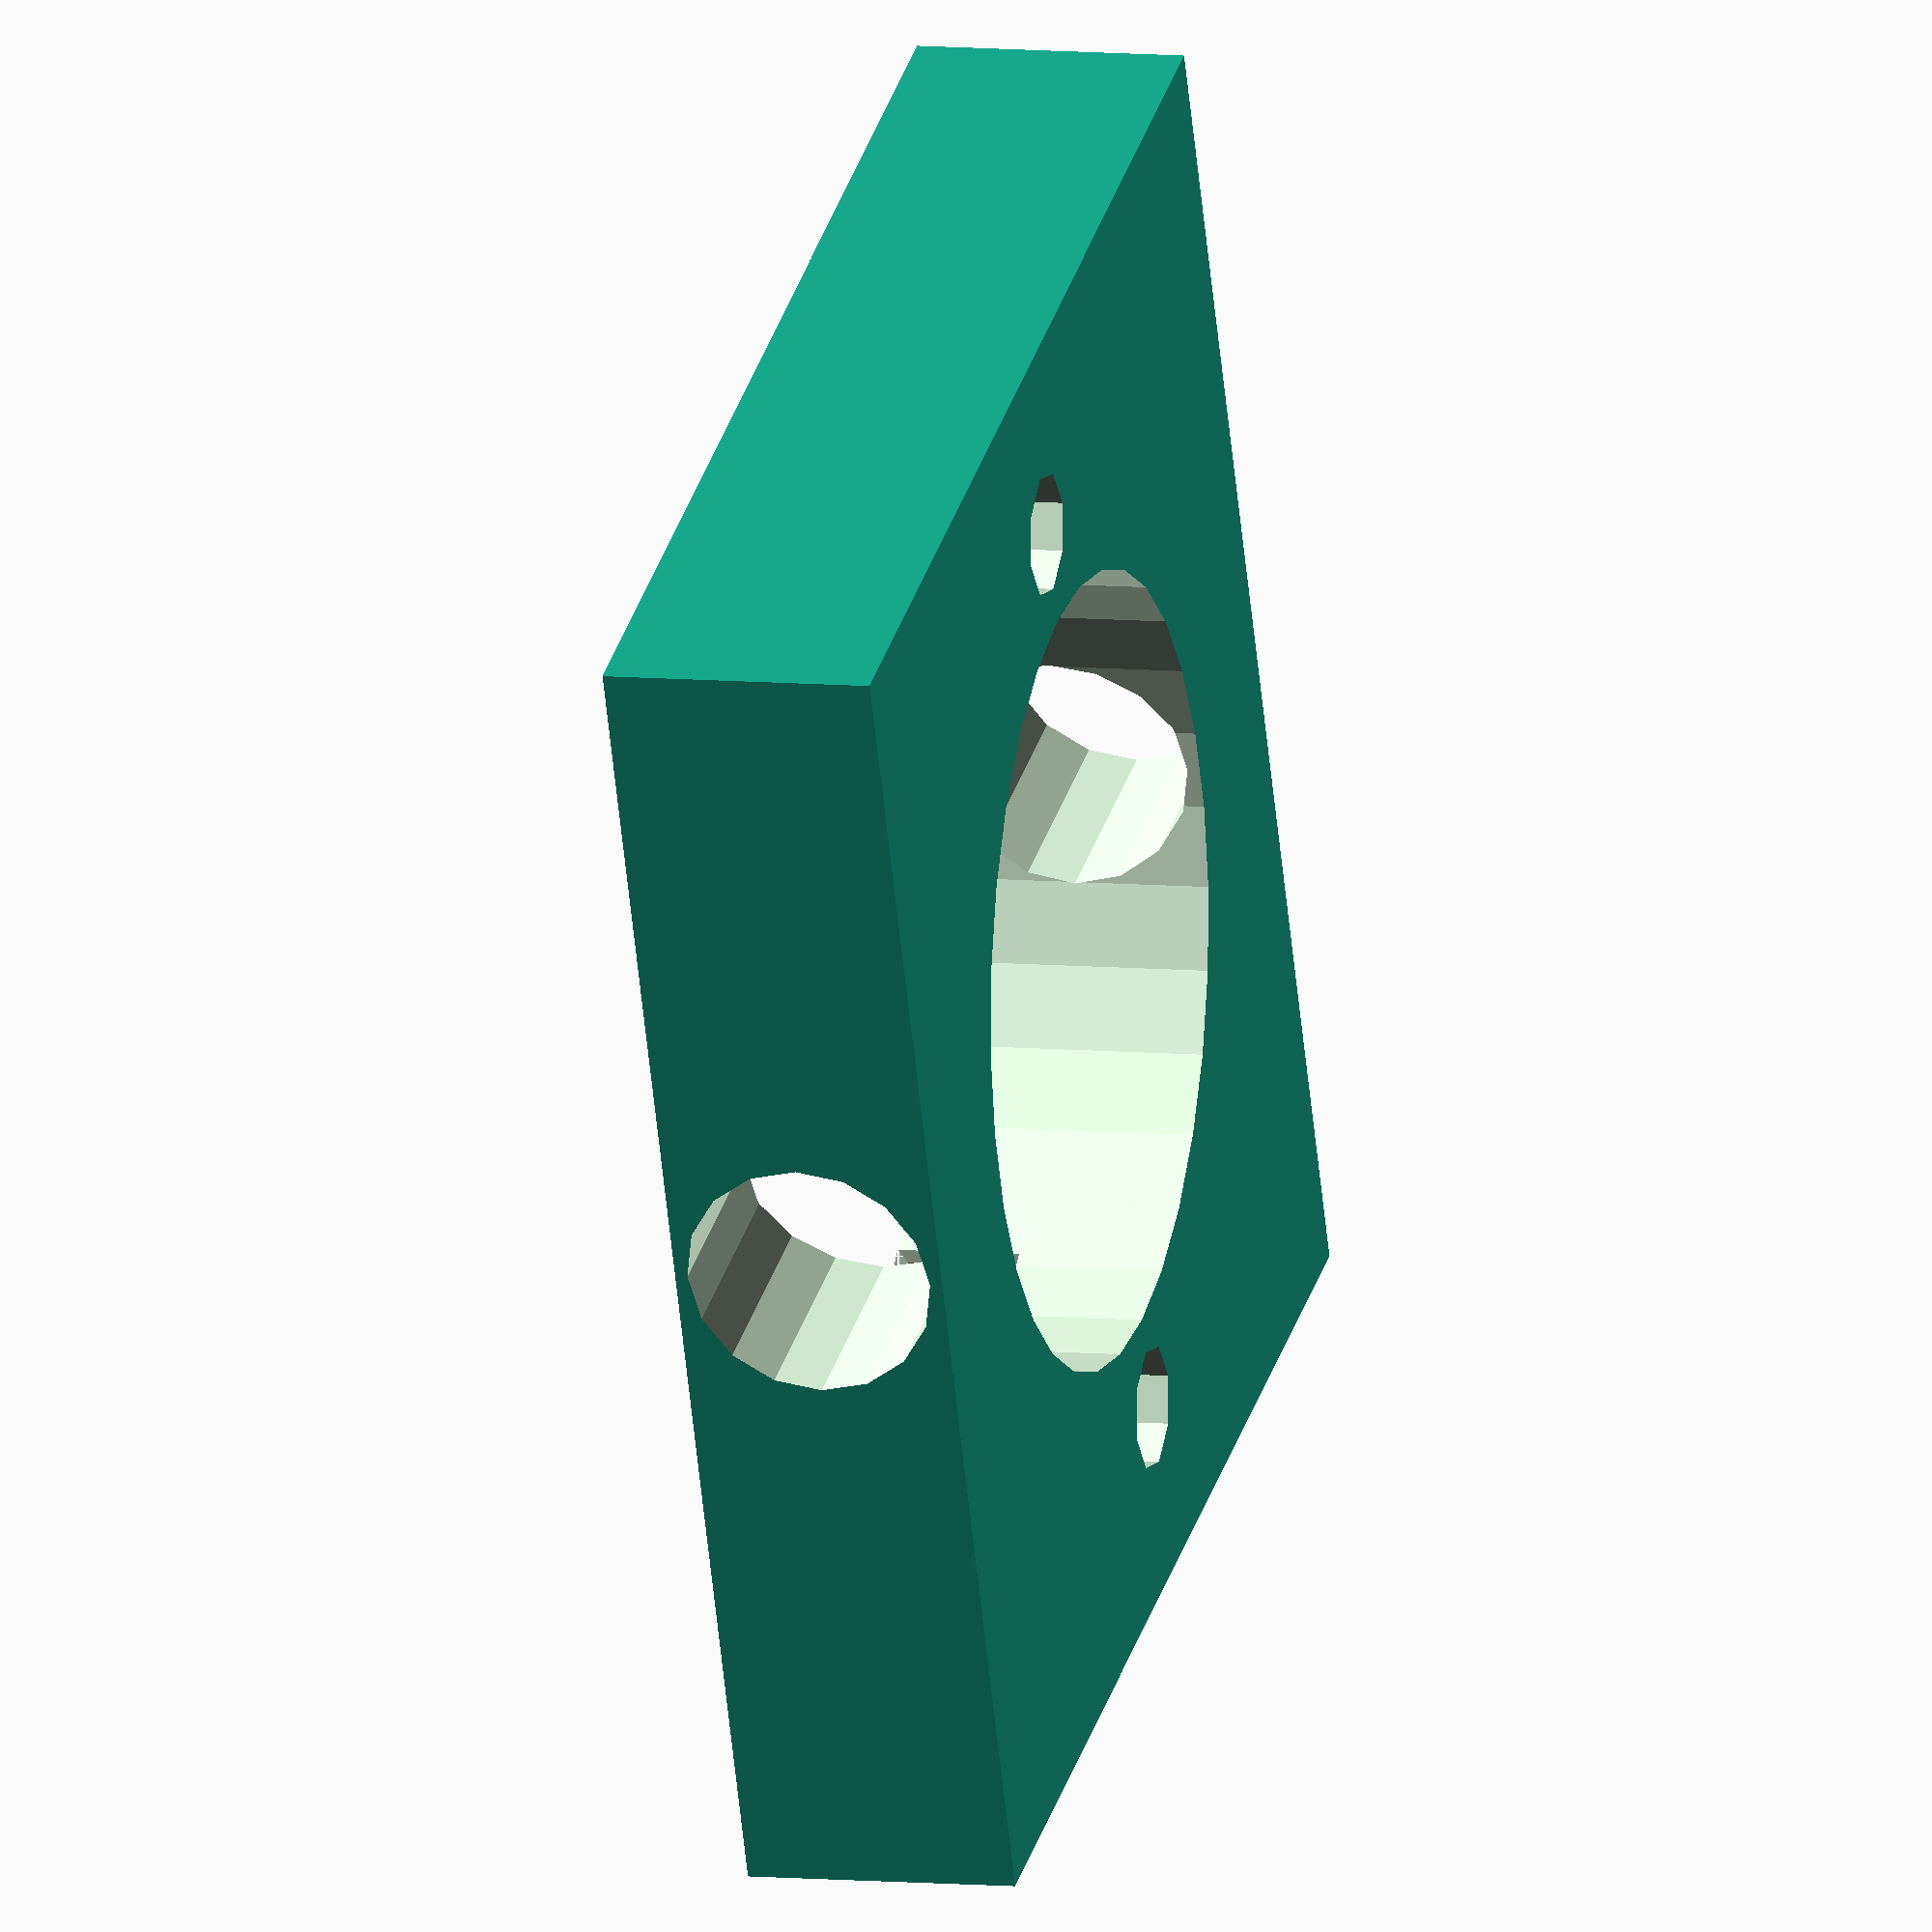
<openscad>

difference() {
	cube([55,50,11], center=true);
	buratos();
}


module buratos() {
	translate( [20,0,0] ) cylinder(h=40, r1=2.5, r2=2.5, center=true);
	translate( [-20,0,0] ) cylinder(h=40, r1=2.5, r2=2.5, center=true);

	translate( [-20,0,-3] ) cylinder( h=5, r1=12/2, r2=12/2, center=true);
	translate( [20,0,-3] ) cylinder( h=5, r1=12/2, r2=12/2, center=true);

	cylinder(h=40, r1=32/2, r2=32/2, center=true);
	rotate([90,0,0])cylinder(h=100, r1=10/2, r2=10/2, center=true);
}


</openscad>
<views>
elev=352.5 azim=247.2 roll=285.7 proj=o view=wireframe
</views>
